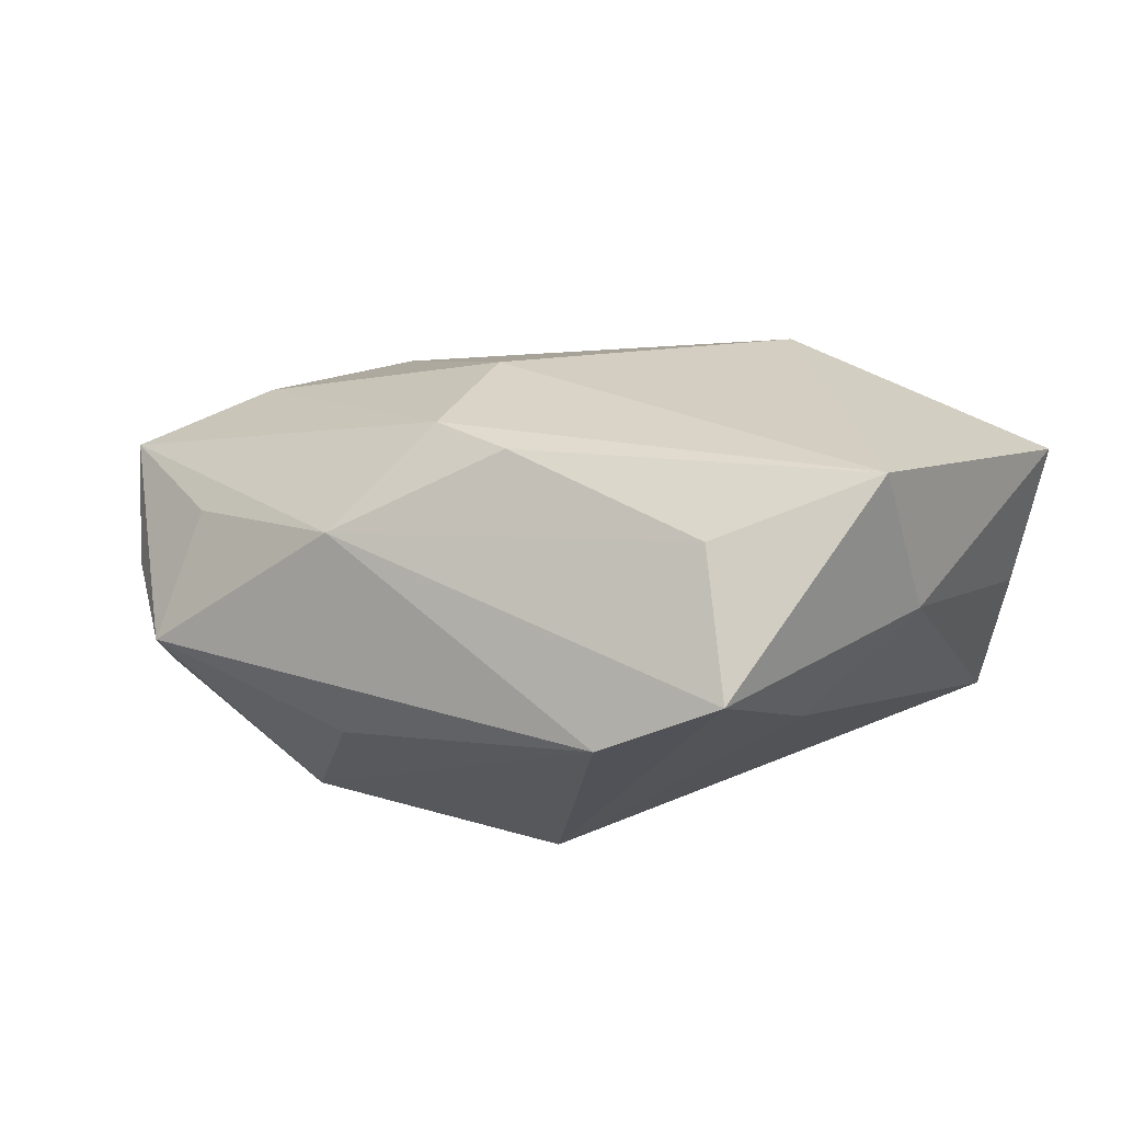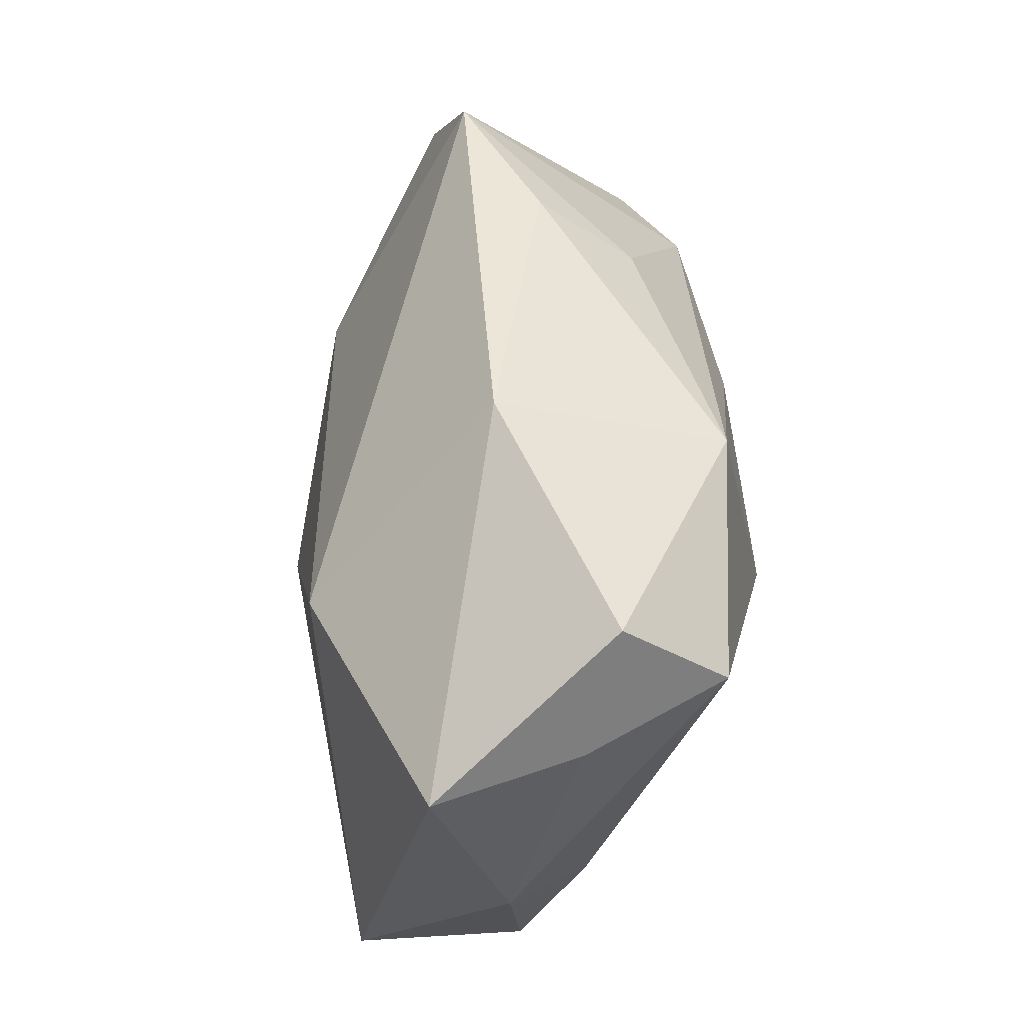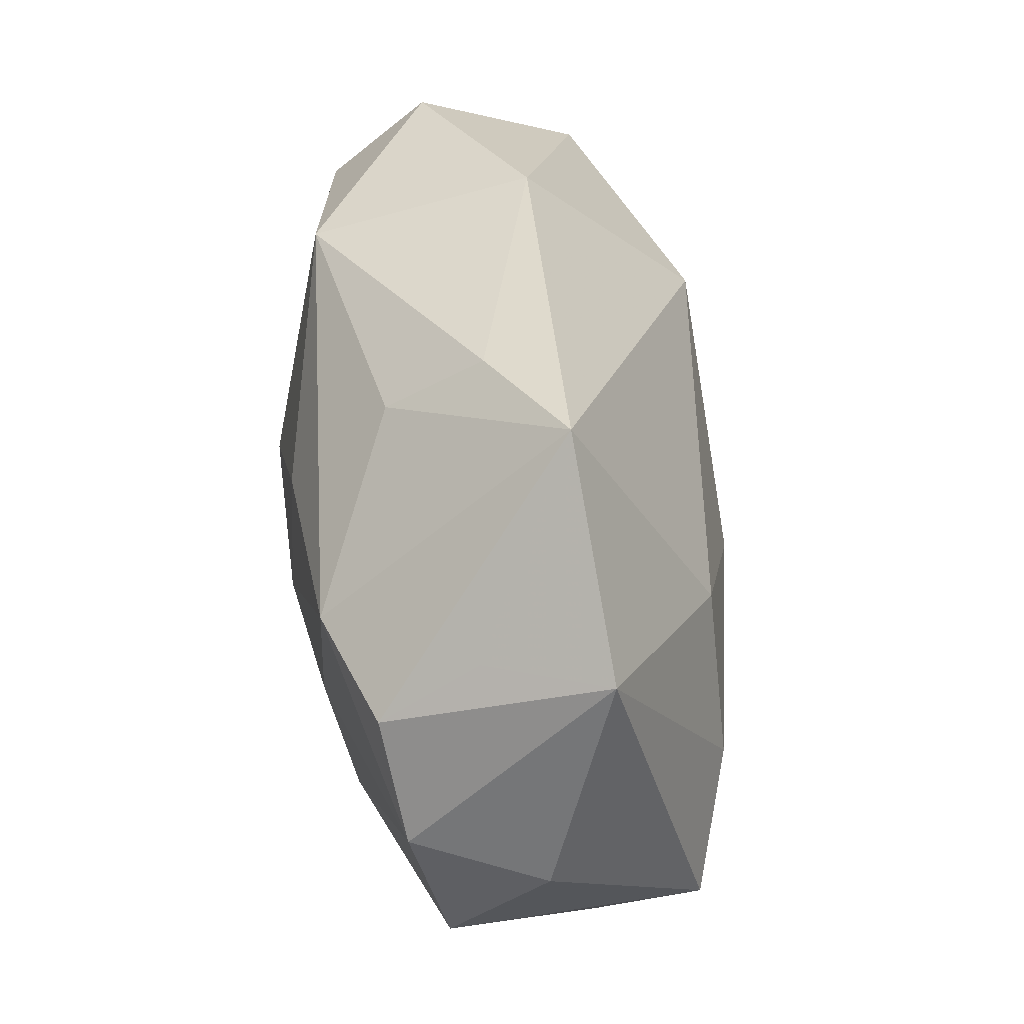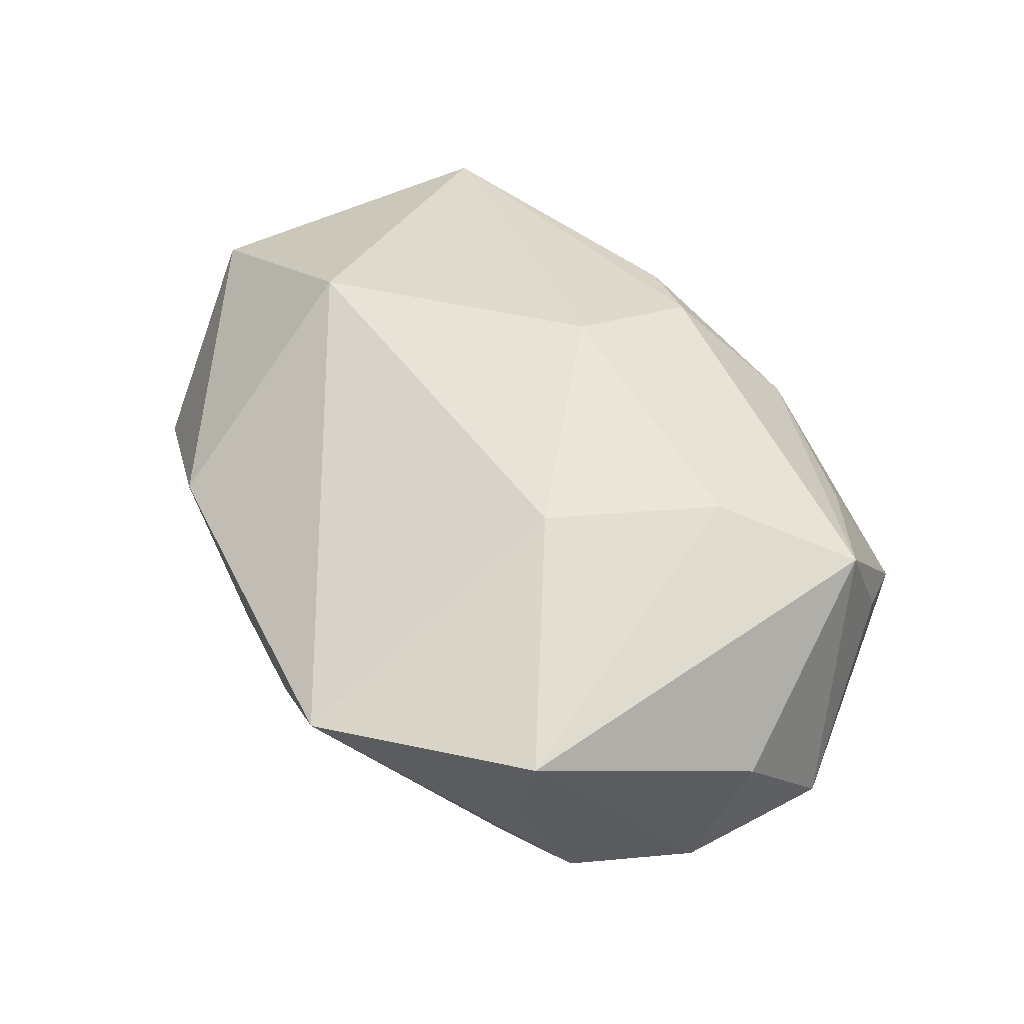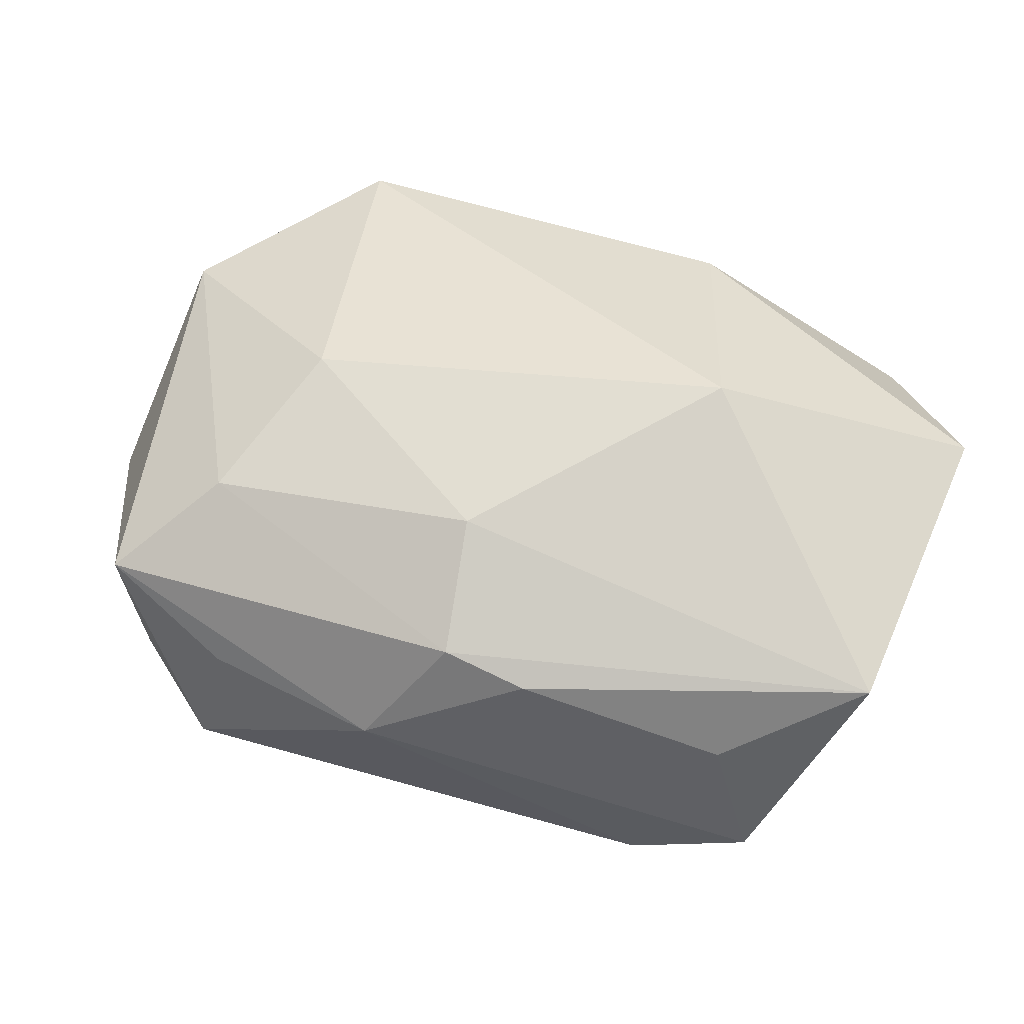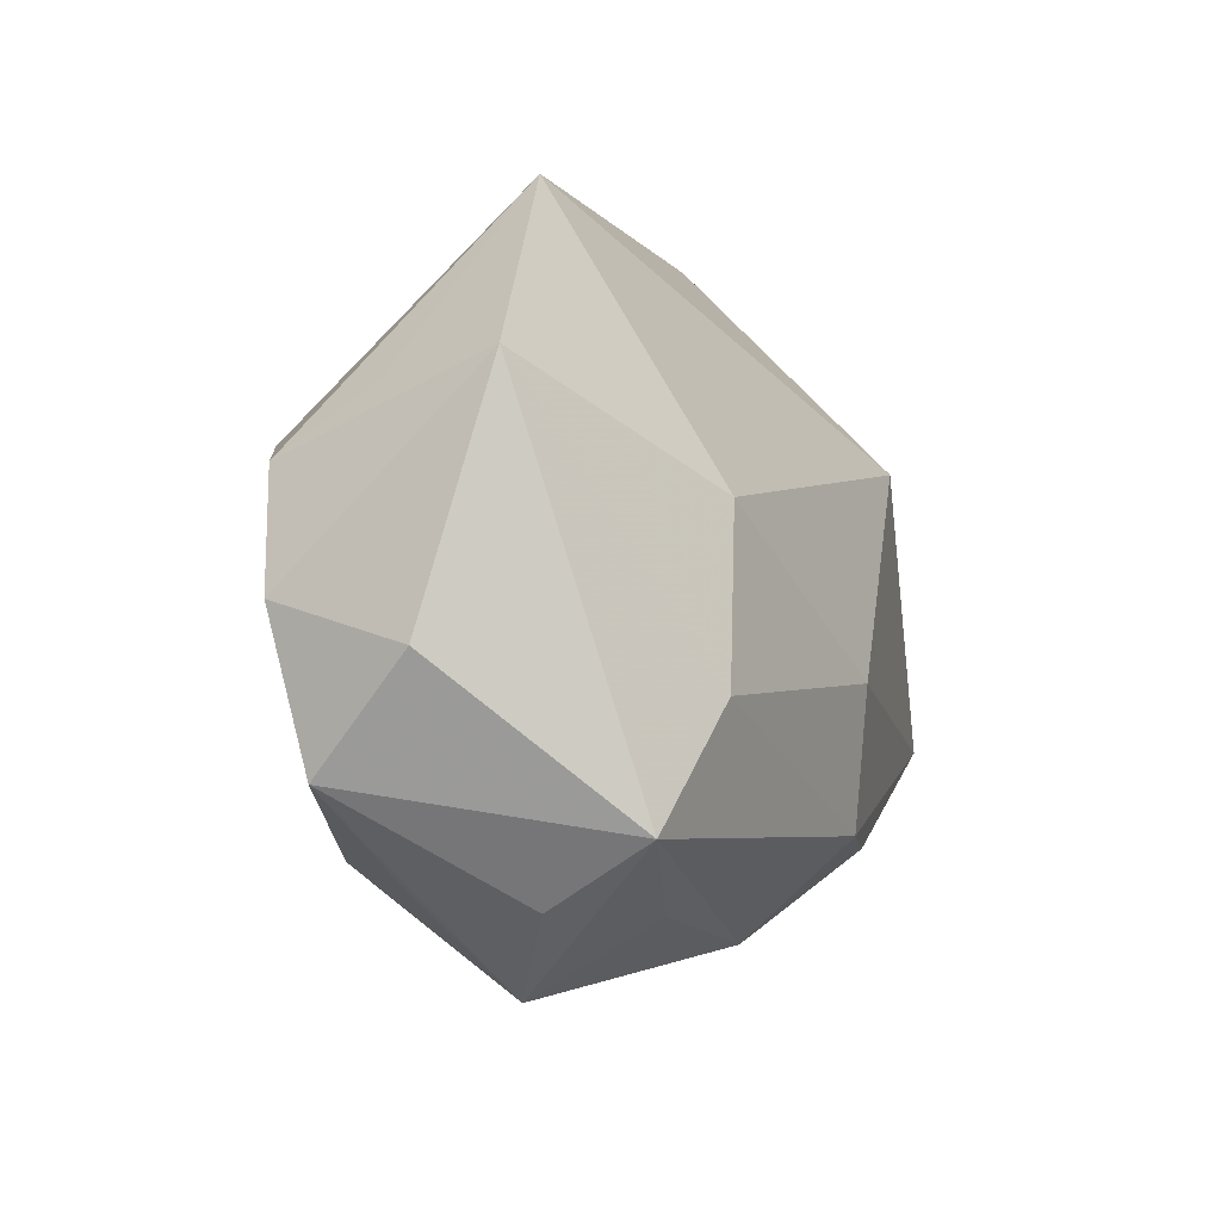
<metadata>
{"format":"obj","ext":"obj","renderer":"f3d","projection":"perspective","resolution":1024,"background":"white","views":[{"elev":25.1,"azim":32.6,"up":"+Z"},{"elev":51.4,"azim":78.7,"up":"+Y"},{"elev":42.2,"azim":-101.9,"up":"+Y"},{"elev":33.1,"azim":-114.1,"up":"+Z"},{"elev":78.0,"azim":17.2,"up":"+Z"},{"elev":-4.8,"azim":-78.1,"up":"+Y"}]}
</metadata>
<code>
v -0.01506 0.004433 0.00938
v -0.02566 -0.009966 -0.009154
v 0.02565 0.01084 0.001082
v 0.02599 -0.003931 0.005402
v -0.003026 -0.01958 -0.003965
v -0.01125 -0.002406 -0.01435
v 0.01728 -0.01324 0.01087
v -0.02409 -0.01252 0.00717
v 0.02339 0.0127 -0.007593
v -0.0153 0.007692 -0.01457
v -0.01879 -0.005675 0.009776
v -0.004817 -0.01815 0.007903
v 0.02728 0.01096 0.01013
v -0.02289 0.009716 -0.006552
v -0.0009102 -0.01243 0.01367
v -0.002587 0.007406 -0.01457
v -0.01637 -0.02061 -0.00109
v -0.02021 -0.01513 -0.005848
v 0.02268 0.01793 -0.001452
v -0.01694 0.02087 -0.000167
v 0.007771 0.02087 0.002689
v -0.0282 -0.003681 -0.003556
v 0.01084 0.008867 0.01456
v 0.0142 -0.01955 -5.45e-06
v -0.008771 0.01992 -0.003445
v 0.008406 0.001007 -0.01438
v -0.02146 -0.01607 0.001126
v -0.02247 0.005838 -0.01239
v 0.009953 0.01698 -0.01069
v -0.02683 0.01042 0.0003
v -0.009631 -0.01378 -0.0124
v -0.02565 -0.001177 -0.01144
v -0.006851 0.01584 -0.008989
v 0.02158 -0.009164 -0.0004114
v 0.005176 -0.008937 -0.01457
v 0.02101 -0.01741 0.003728
v 0.004354 -0.01317 0.01341
v -0.002084 -0.00421 0.01453
v -0.01579 -0.01633 0.006011
v 0.02498 -0.007202 0.01451
f 31 35 24
f 35 9 34
f 9 4 34
f 26 9 35
f 35 31 6
f 6 10 35
f 13 23 40
f 40 4 13
f 2 8 22
f 8 30 22
f 10 6 32
f 2 22 32
f 32 22 30
f 32 31 2
f 32 6 31
f 1 23 20
f 20 30 1
f 13 4 3
f 3 4 9
f 3 19 13
f 9 19 3
f 27 8 2
f 2 17 27
f 27 17 8
f 2 31 18
f 18 17 2
f 31 17 18
f 5 31 24
f 24 17 5
f 5 17 31
f 12 17 24
f 33 10 20
f 25 33 20
f 13 19 21
f 21 23 13
f 20 23 21
f 21 25 20
f 8 12 15
f 36 40 7
f 36 12 24
f 7 12 36
f 24 35 36
f 35 34 36
f 36 34 4
f 4 40 36
f 10 32 28
f 28 32 30
f 20 10 28
f 11 30 8
f 11 1 30
f 8 15 11
f 8 17 39
f 39 12 8
f 17 12 39
f 9 26 29
f 10 33 29
f 33 25 29
f 25 21 29
f 29 19 9
f 29 21 19
f 7 40 37
f 40 15 37
f 37 12 7
f 37 15 12
f 14 30 20
f 20 28 14
f 14 28 30
f 38 11 15
f 38 40 23
f 38 15 40
f 23 1 38
f 1 11 38
f 10 29 16
f 16 29 26
f 35 10 16
f 16 26 35

</code>
